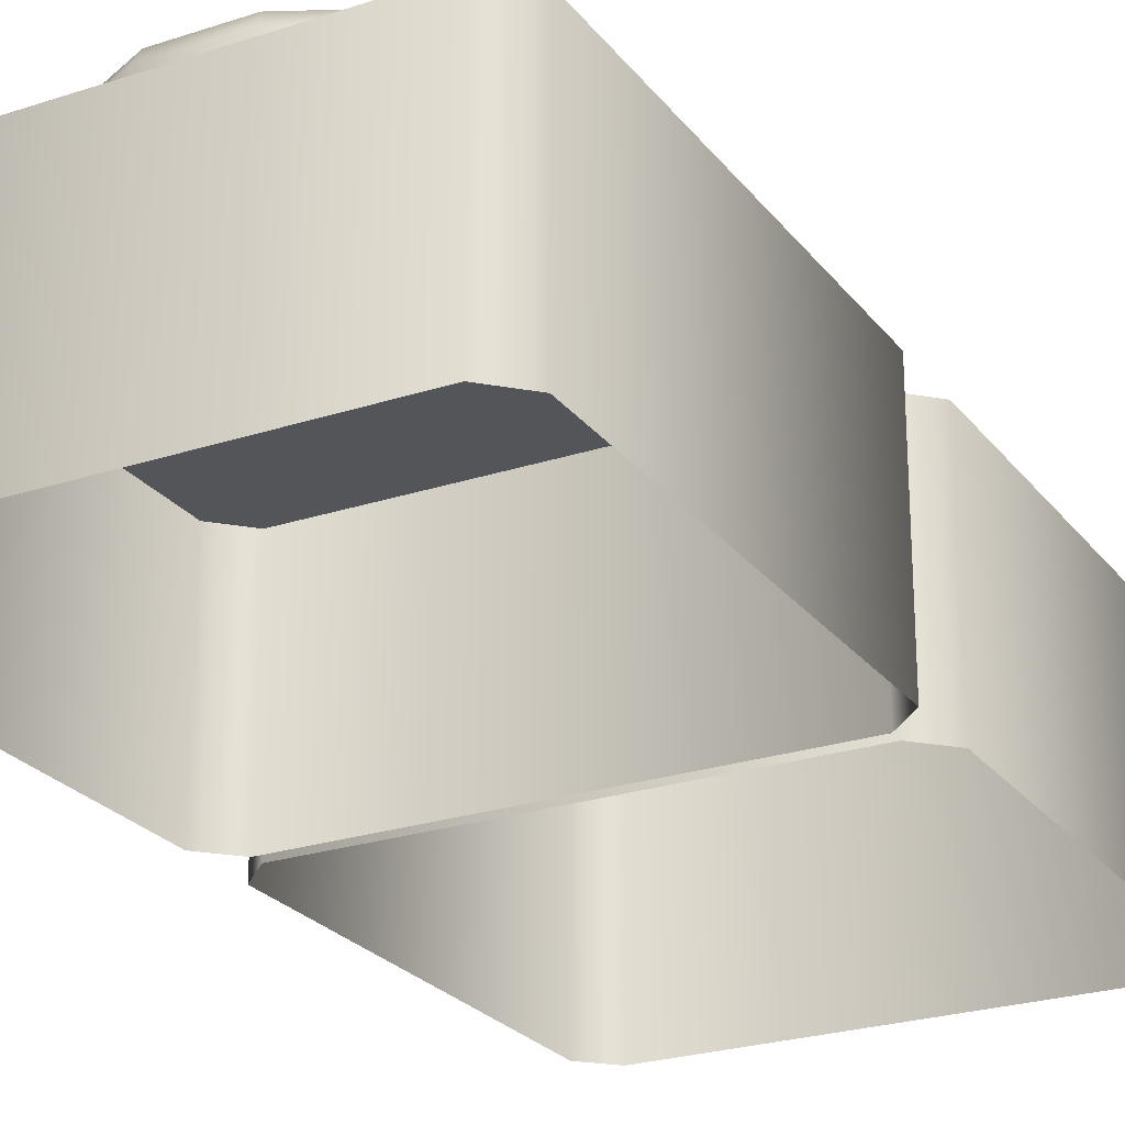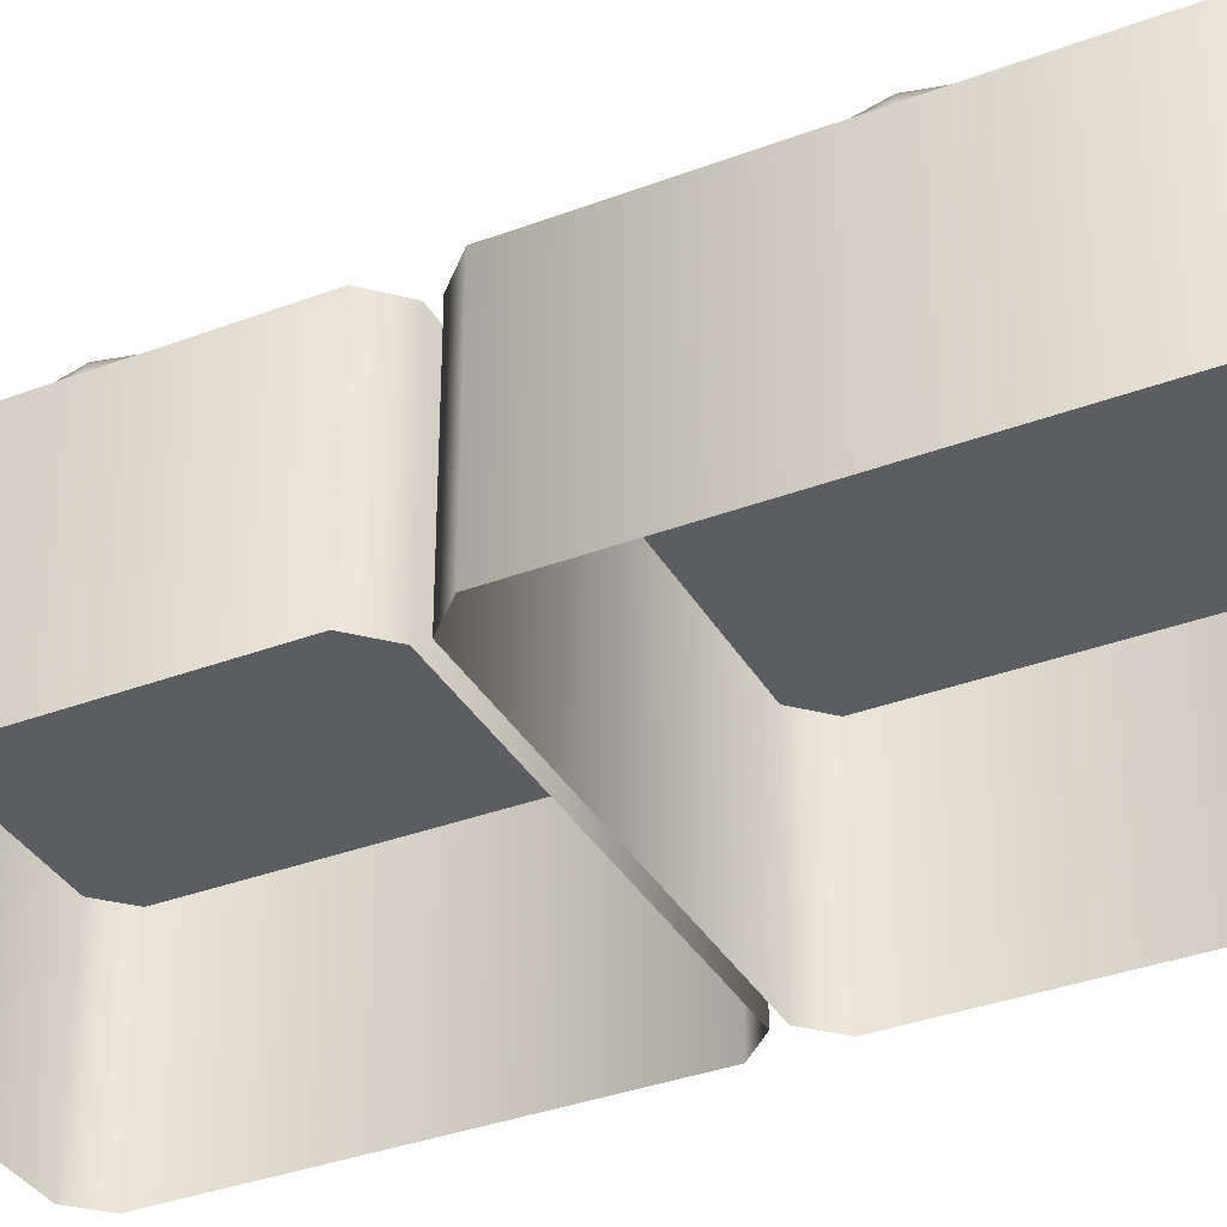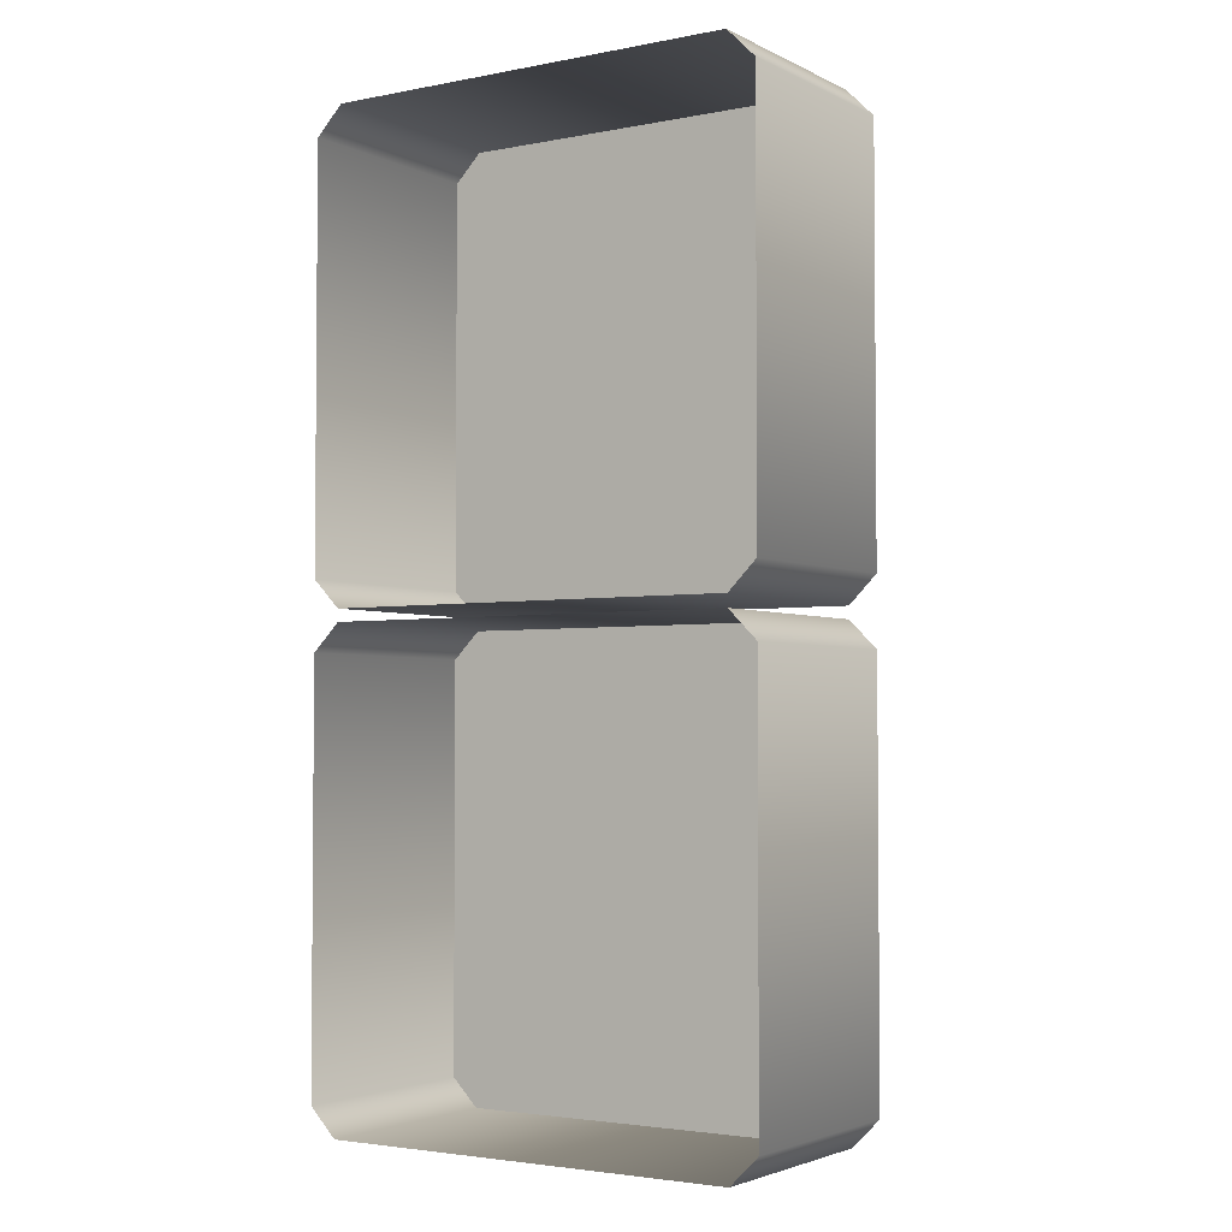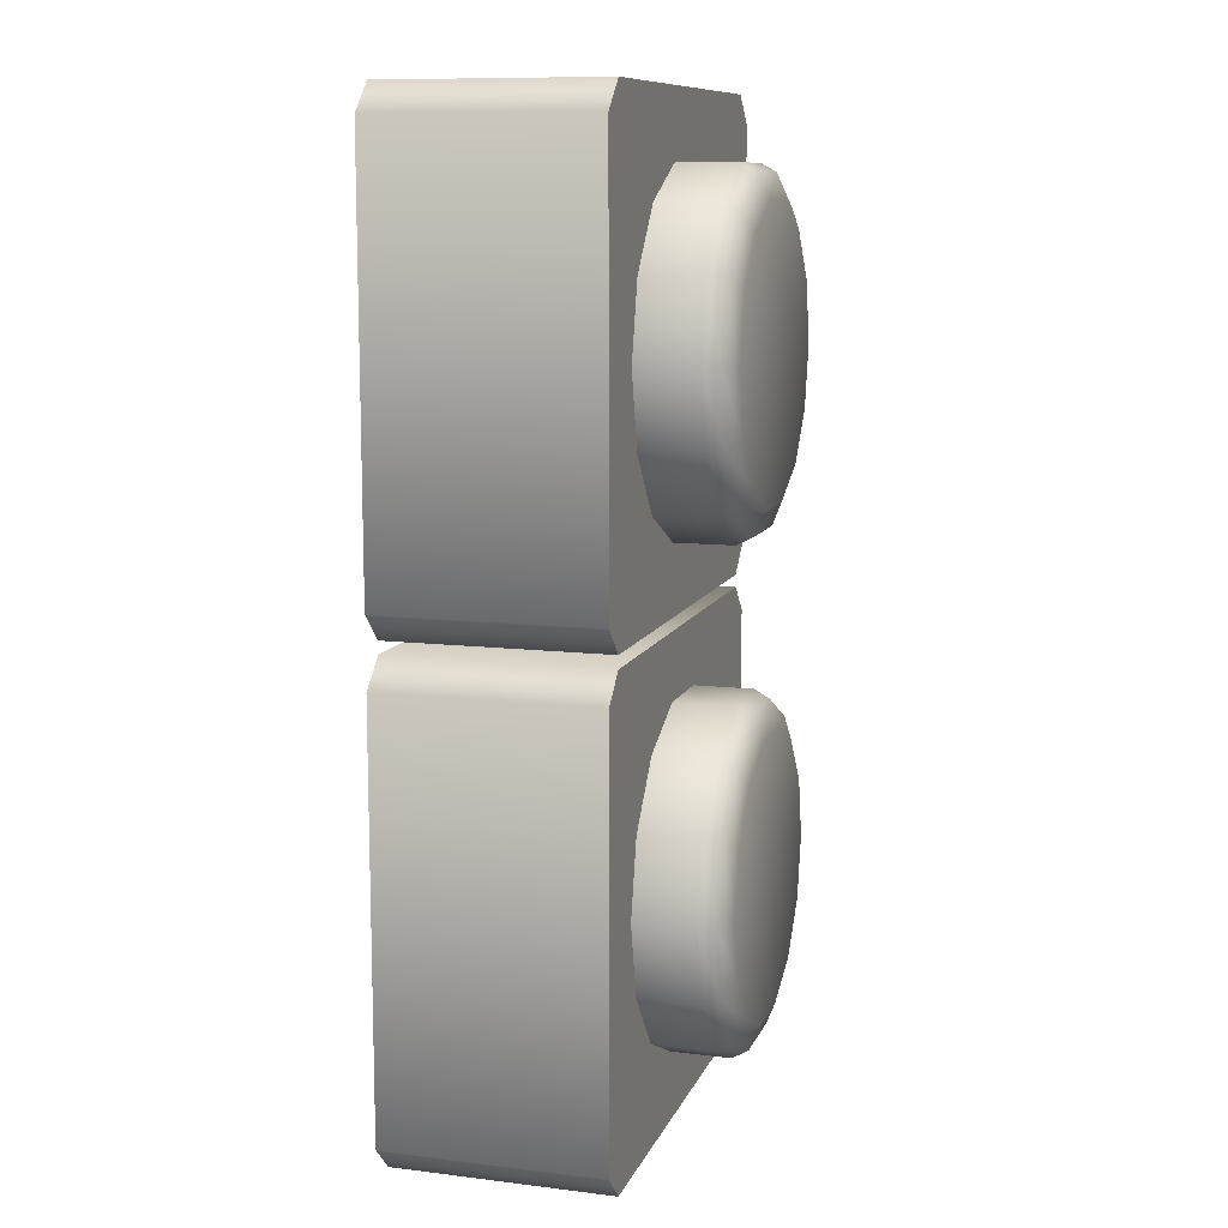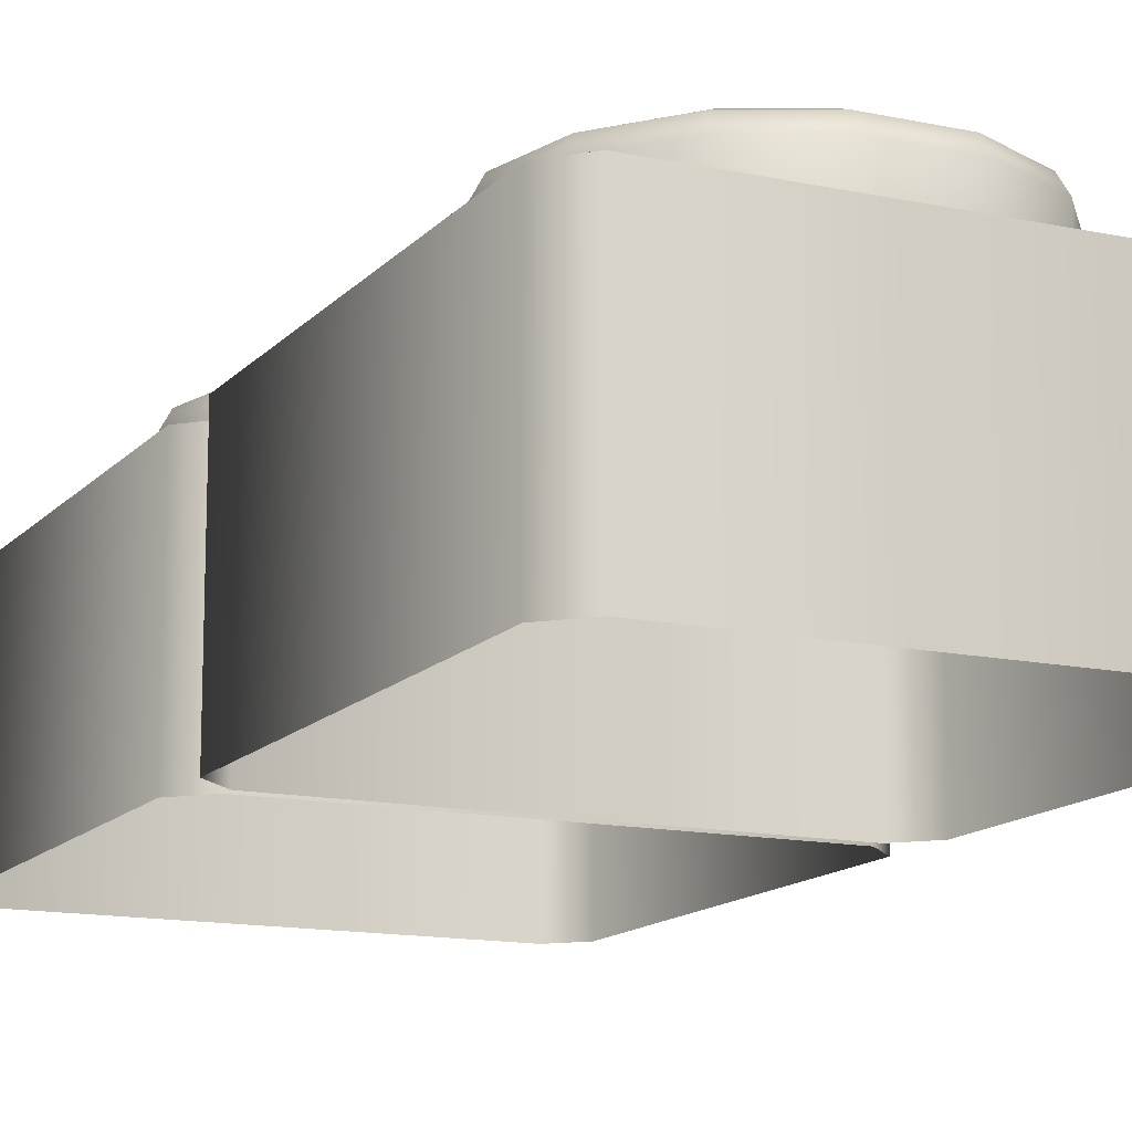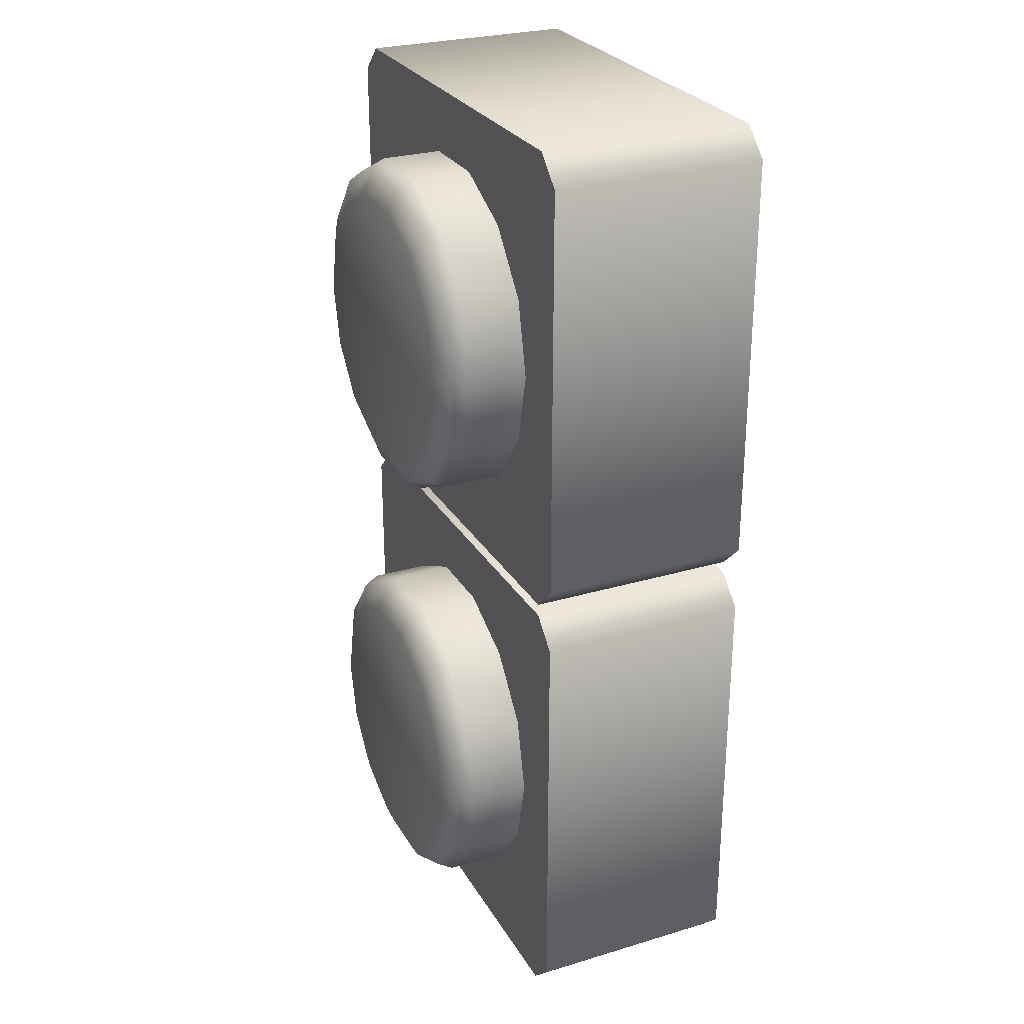
<metadata>
{"format":"obj","ext":"obj","renderer":"f3d","projection":"perspective","resolution":1024,"background":"white","views":[{"elev":-24.7,"azim":28.3,"up":"+Z"},{"elev":-35.7,"azim":116.4,"up":"+Z"},{"elev":-3.1,"azim":-146.9,"up":"+Y"},{"elev":10.7,"azim":-73.4,"up":"+Y"},{"elev":-13.8,"azim":-25.5,"up":"+Z"},{"elev":27.4,"azim":65.4,"up":"+Y"}]}
</metadata>
<code>
g default
v -0.04755 -0.7525 0
v -0 -0.8 0
v -0.04755 -0.7525 0.3669
v -0 -0.8 0.3669
v 0.7049 -0.8 0
v 0.7525 -0.7525 0
v 0.7049 -0.8 0.3669
v 0.7525 -0.7525 0.3669
v -0 0 0
v -0.04755 -0.04755 0
v -0 0 0.3669
v -0.04755 -0.04755 0.3669
v 0.7525 -0.04755 0
v 0.7049 0 0
v 0.7525 -0.04755 0.3669
v 0.7049 0 0.3669
v 0.3525 -0.4 0.3669
v 0.6215 -0.2705 0.3669
v 0.5403 -0.1687 0.3669
v 0.423 -0.1122 0.3669
v 0.2928 -0.1122 0.3669
v 0.1755 -0.1687 0.3669
v 0.09433 -0.2705 0.3669
v 0.06536 -0.3974 0.3669
v 0.09433 -0.5243 0.3669
v 0.1755 -0.6261 0.3669
v 0.2928 -0.6826 0.3669
v 0.423 -0.6826 0.3669
v 0.5403 -0.6261 0.3669
v 0.6215 -0.5243 0.3669
v 0.6505 -0.3974 0.3669
v 0.6215 -0.2705 0.4678
v 0.5403 -0.1687 0.4678
v 0.423 -0.1122 0.4678
v 0.2928 -0.1122 0.4678
v 0.1755 -0.1687 0.4678
v 0.09433 -0.2705 0.4678
v 0.06536 -0.3974 0.4678
v 0.09433 -0.5243 0.4678
v 0.1755 -0.6261 0.4678
v 0.2928 -0.6826 0.4678
v 0.423 -0.6826 0.4678
v 0.5403 -0.6261 0.4678
v 0.6215 -0.5243 0.4678
v 0.6505 -0.3974 0.4678
v 0.6086 -0.2767 0.4936
v 0.5314 -0.1799 0.4936
v 0.4198 -0.1262 0.4936
v 0.296 -0.1262 0.4936
v 0.1844 -0.1799 0.4936
v 0.1072 -0.2767 0.4936
v 0.07968 -0.3974 0.4936
v 0.1072 -0.5181 0.4936
v 0.1844 -0.6149 0.4936
v 0.296 -0.6687 0.4936
v 0.4198 -0.6687 0.4936
v 0.5314 -0.6149 0.4936
v 0.6086 -0.5181 0.4936
v 0.6361 -0.3974 0.4936
v 0.5711 -0.2947 0.5106
v 0.5055 -0.2124 0.5106
v 0.4106 -0.1667 0.5106
v 0.3052 -0.1667 0.5106
v 0.2103 -0.2124 0.5106
v 0.1447 -0.2947 0.5106
v 0.1212 -0.3974 0.5106
v 0.1447 -0.5001 0.5106
v 0.2103 -0.5825 0.5106
v 0.3052 -0.6282 0.5106
v 0.4106 -0.6282 0.5106
v 0.5055 -0.5825 0.5106
v 0.5711 -0.5001 0.5106
v 0.5946 -0.3974 0.5106
v 0.3579 -0.3974 0.5106
v -0.04755 -1.573 0
v -0 -1.621 0
v -0.04755 -1.573 0.3669
v -0 -1.621 0.3669
v 0.7049 -1.621 0
v 0.7525 -1.573 0
v 0.7049 -1.621 0.3669
v 0.7525 -1.573 0.3669
v -0 -0.821 0
v -0.04755 -0.8685 0
v -0 -0.821 0.3669
v -0.04755 -0.8685 0.3669
v 0.7525 -0.8685 0
v 0.7049 -0.821 0
v 0.7525 -0.8685 0.3669
v 0.7049 -0.821 0.3669
v 0.3525 -1.221 0.3669
v 0.6215 -1.091 0.3669
v 0.5403 -0.9897 0.3669
v 0.423 -0.9332 0.3669
v 0.2928 -0.9332 0.3669
v 0.1755 -0.9897 0.3669
v 0.09433 -1.091 0.3669
v 0.06536 -1.218 0.3669
v 0.09433 -1.345 0.3669
v 0.1755 -1.447 0.3669
v 0.2928 -1.504 0.3669
v 0.423 -1.504 0.3669
v 0.5403 -1.447 0.3669
v 0.6215 -1.345 0.3669
v 0.6505 -1.218 0.3669
v 0.6215 -1.091 0.4678
v 0.5403 -0.9897 0.4678
v 0.423 -0.9332 0.4678
v 0.2928 -0.9332 0.4678
v 0.1755 -0.9897 0.4678
v 0.09433 -1.091 0.4678
v 0.06536 -1.218 0.4678
v 0.09433 -1.345 0.4678
v 0.1755 -1.447 0.4678
v 0.2928 -1.504 0.4678
v 0.423 -1.504 0.4678
v 0.5403 -1.447 0.4678
v 0.6215 -1.345 0.4678
v 0.6505 -1.218 0.4678
v 0.6086 -1.098 0.4936
v 0.5314 -1.001 0.4936
v 0.4198 -0.9471 0.4936
v 0.296 -0.9471 0.4936
v 0.1844 -1.001 0.4936
v 0.1072 -1.098 0.4936
v 0.07968 -1.218 0.4936
v 0.1072 -1.339 0.4936
v 0.1844 -1.436 0.4936
v 0.296 -1.49 0.4936
v 0.4198 -1.49 0.4936
v 0.5314 -1.436 0.4936
v 0.6086 -1.339 0.4936
v 0.6361 -1.218 0.4936
v 0.5711 -1.116 0.5106
v 0.5055 -1.033 0.5106
v 0.4106 -0.9876 0.5106
v 0.3052 -0.9876 0.5106
v 0.2103 -1.033 0.5106
v 0.1447 -1.116 0.5106
v 0.1212 -1.218 0.5106
v 0.1447 -1.321 0.5106
v 0.2103 -1.403 0.5106
v 0.3052 -1.449 0.5106
v 0.4106 -1.449 0.5106
v 0.5055 -1.403 0.5106
v 0.5711 -1.321 0.5106
v 0.5946 -1.218 0.5106
v 0.3579 -1.218 0.5106
g PowerMeter_A_LOD_0 group2
f 13 15 8 6
f 9 11 16 14
f 1 3 12 10
f 4 2 5 7
f 1 2 4 3
f 5 6 8 7
f 9 10 12 11
f 13 14 16 15
f 16 17 15
f 8 17 7
f 12 17 11
f 17 16 11
f 17 8 15
f 17 12 3
f 17 3 4
f 17 4 7
f 18 19 33 32
f 19 20 34 33
f 20 21 35 34
f 21 22 36 35
f 22 23 37 36
f 23 24 38 37
f 24 25 39 38
f 25 26 40 39
f 26 27 41 40
f 27 28 42 41
f 28 29 43 42
f 29 30 44 43
f 30 31 45 44
f 31 18 32 45
f 32 33 47 46
f 33 34 48 47
f 34 35 49 48
f 35 36 50 49
f 36 37 51 50
f 37 38 52 51
f 38 39 53 52
f 39 40 54 53
f 40 41 55 54
f 41 42 56 55
f 42 43 57 56
f 43 44 58 57
f 44 45 59 58
f 45 32 46 59
f 46 47 61 60
f 47 48 62 61
f 48 49 63 62
f 49 50 64 63
f 50 51 65 64
f 51 52 66 65
f 52 53 67 66
f 53 54 68 67
f 54 55 69 68
f 55 56 70 69
f 56 57 71 70
f 57 58 72 71
f 58 59 73 72
f 59 46 60 73
f 61 74 60
f 62 74 61
f 63 74 62
f 64 74 63
f 65 74 64
f 66 74 65
f 67 74 66
f 68 74 67
f 69 74 68
f 70 74 69
f 71 74 70
f 72 74 71
f 73 74 72
f 60 74 73
f 87 89 82 80
f 83 85 90 88
f 75 77 86 84
f 78 76 79 81
f 75 76 78 77
f 79 80 82 81
f 83 84 86 85
f 87 88 90 89
f 90 91 89
f 82 91 81
f 86 91 85
f 91 90 85
f 91 82 89
f 91 86 77
f 91 77 78
f 91 78 81
f 92 93 107 106
f 93 94 108 107
f 94 95 109 108
f 95 96 110 109
f 96 97 111 110
f 97 98 112 111
f 98 99 113 112
f 99 100 114 113
f 100 101 115 114
f 101 102 116 115
f 102 103 117 116
f 103 104 118 117
f 104 105 119 118
f 105 92 106 119
f 106 107 121 120
f 107 108 122 121
f 108 109 123 122
f 109 110 124 123
f 110 111 125 124
f 111 112 126 125
f 112 113 127 126
f 113 114 128 127
f 114 115 129 128
f 115 116 130 129
f 116 117 131 130
f 117 118 132 131
f 118 119 133 132
f 119 106 120 133
f 120 121 135 134
f 121 122 136 135
f 122 123 137 136
f 123 124 138 137
f 124 125 139 138
f 125 126 140 139
f 126 127 141 140
f 127 128 142 141
f 128 129 143 142
f 129 130 144 143
f 130 131 145 144
f 131 132 146 145
f 132 133 147 146
f 133 120 134 147
f 135 148 134
f 136 148 135
f 137 148 136
f 138 148 137
f 139 148 138
f 140 148 139
f 141 148 140
f 142 148 141
f 143 148 142
f 144 148 143
f 145 148 144
f 146 148 145
f 147 148 146
f 134 148 147

</code>
